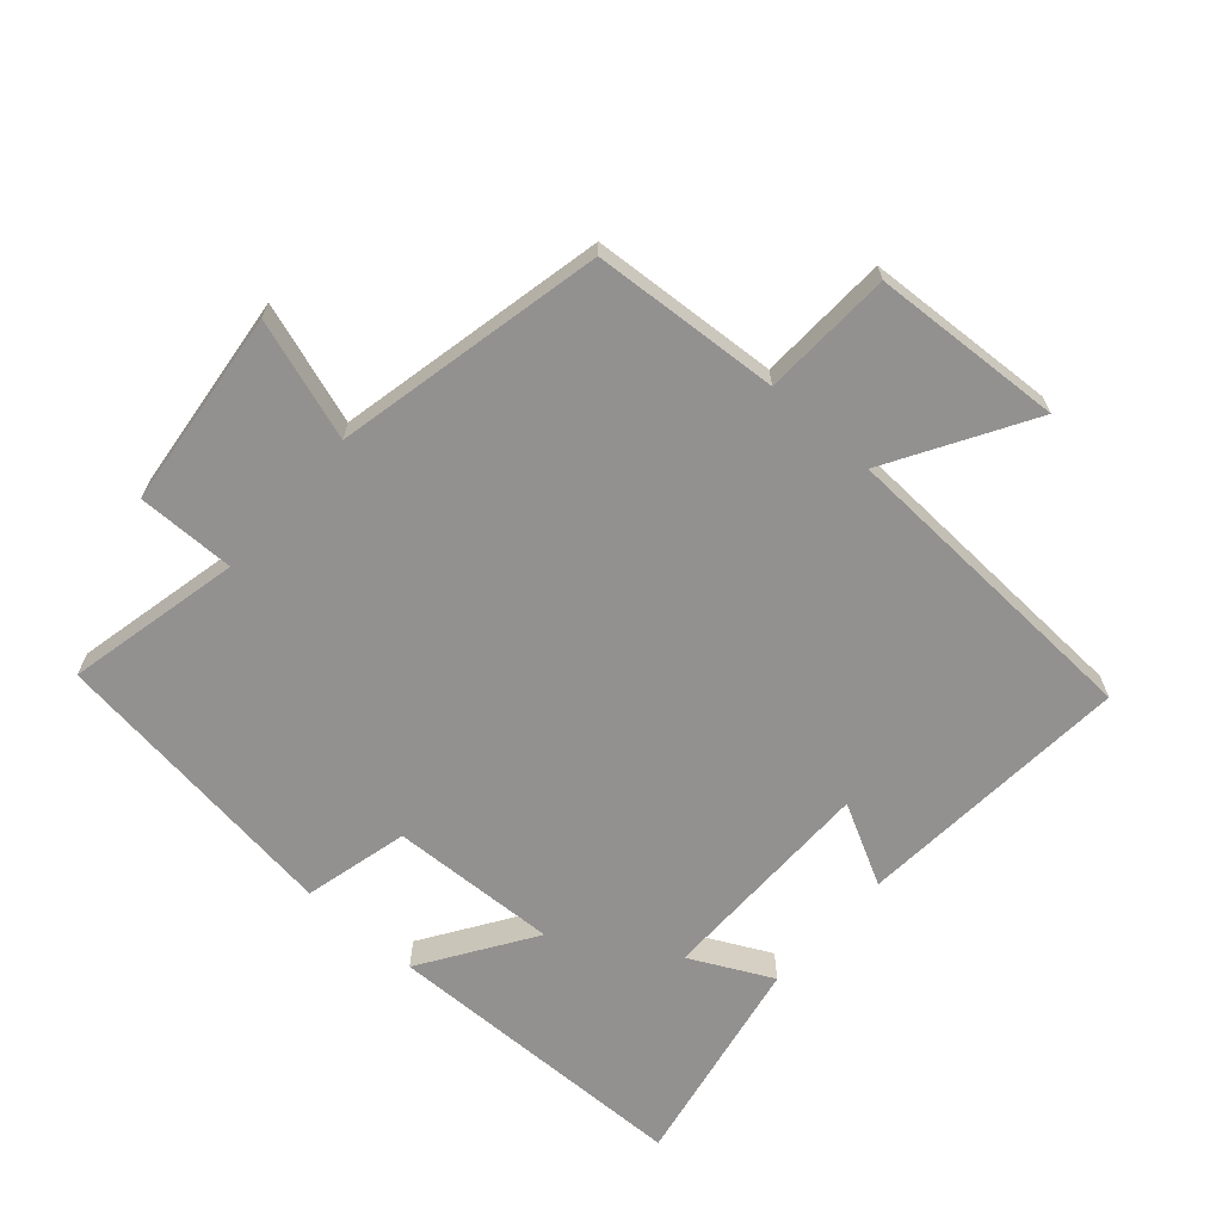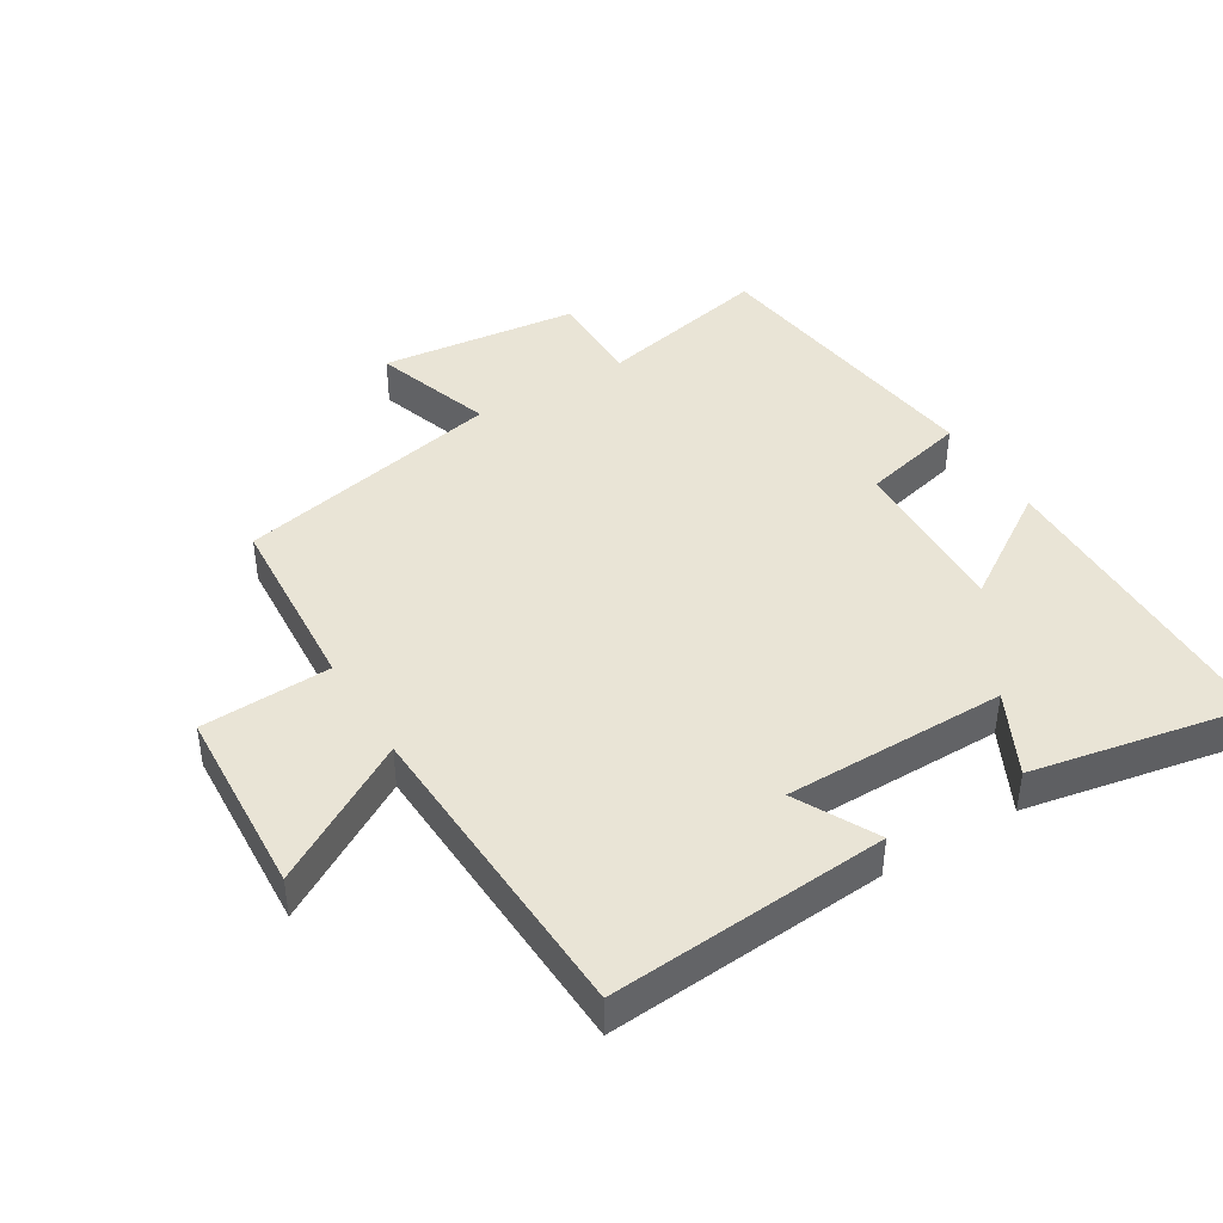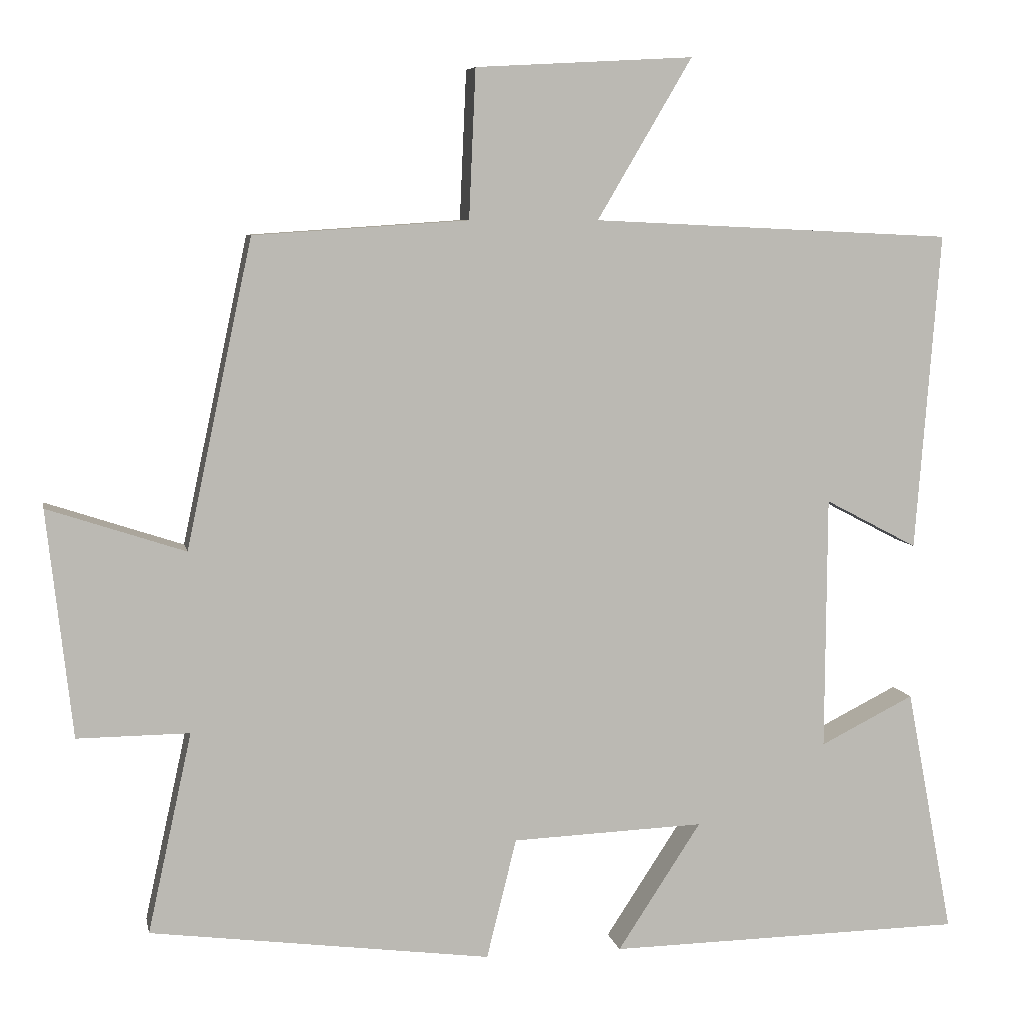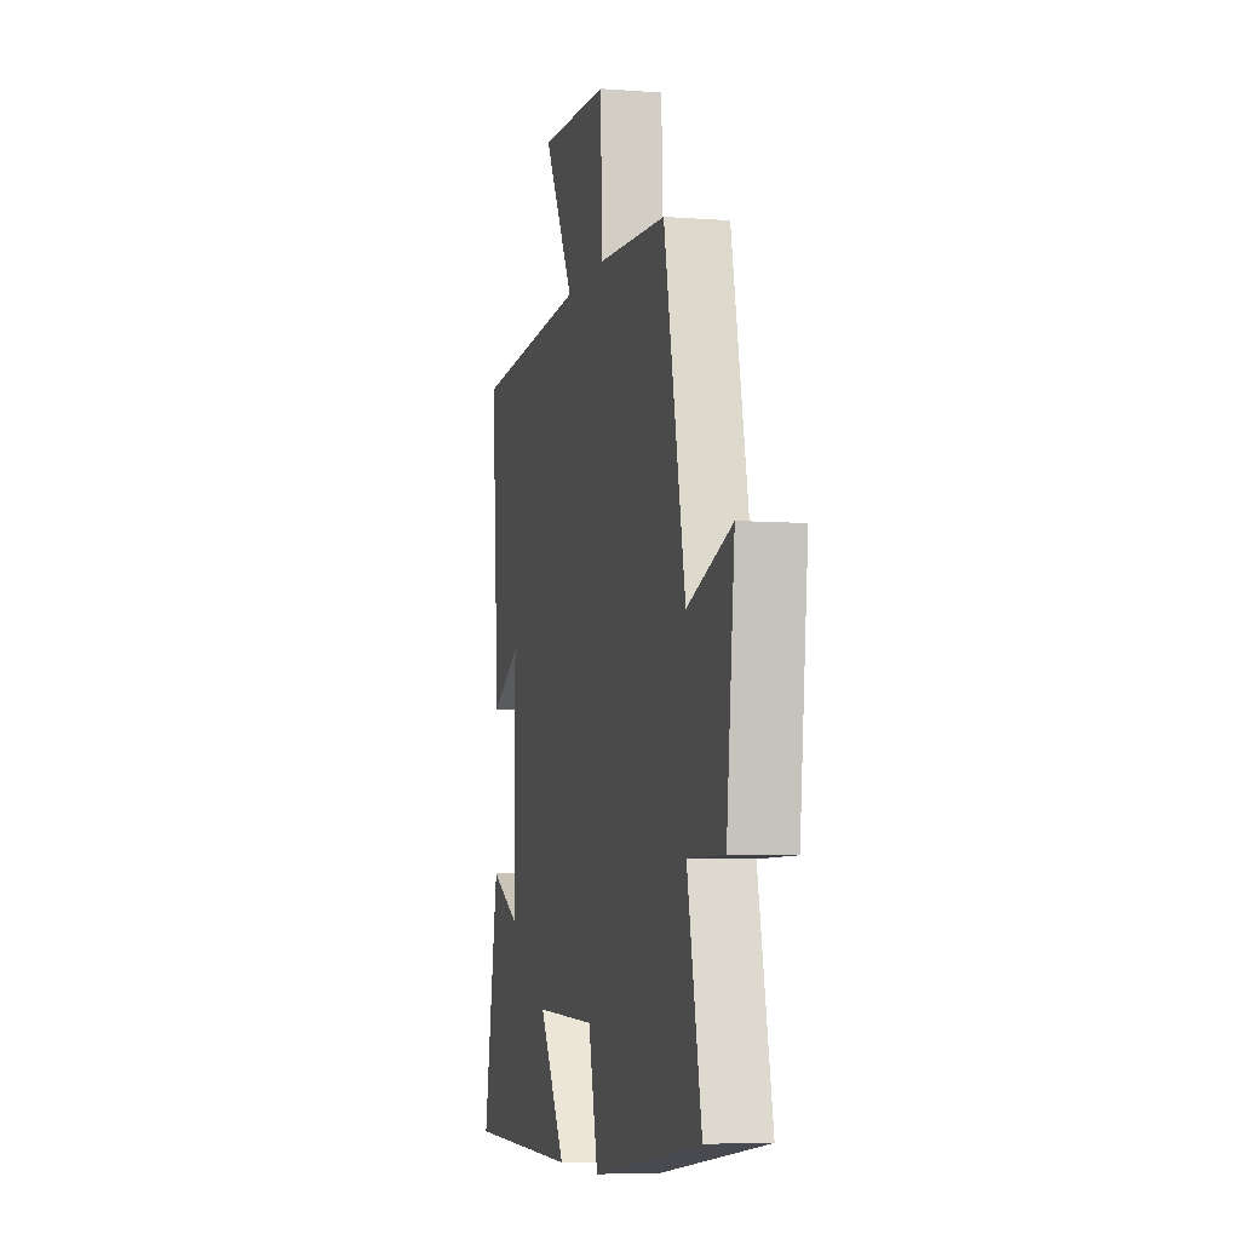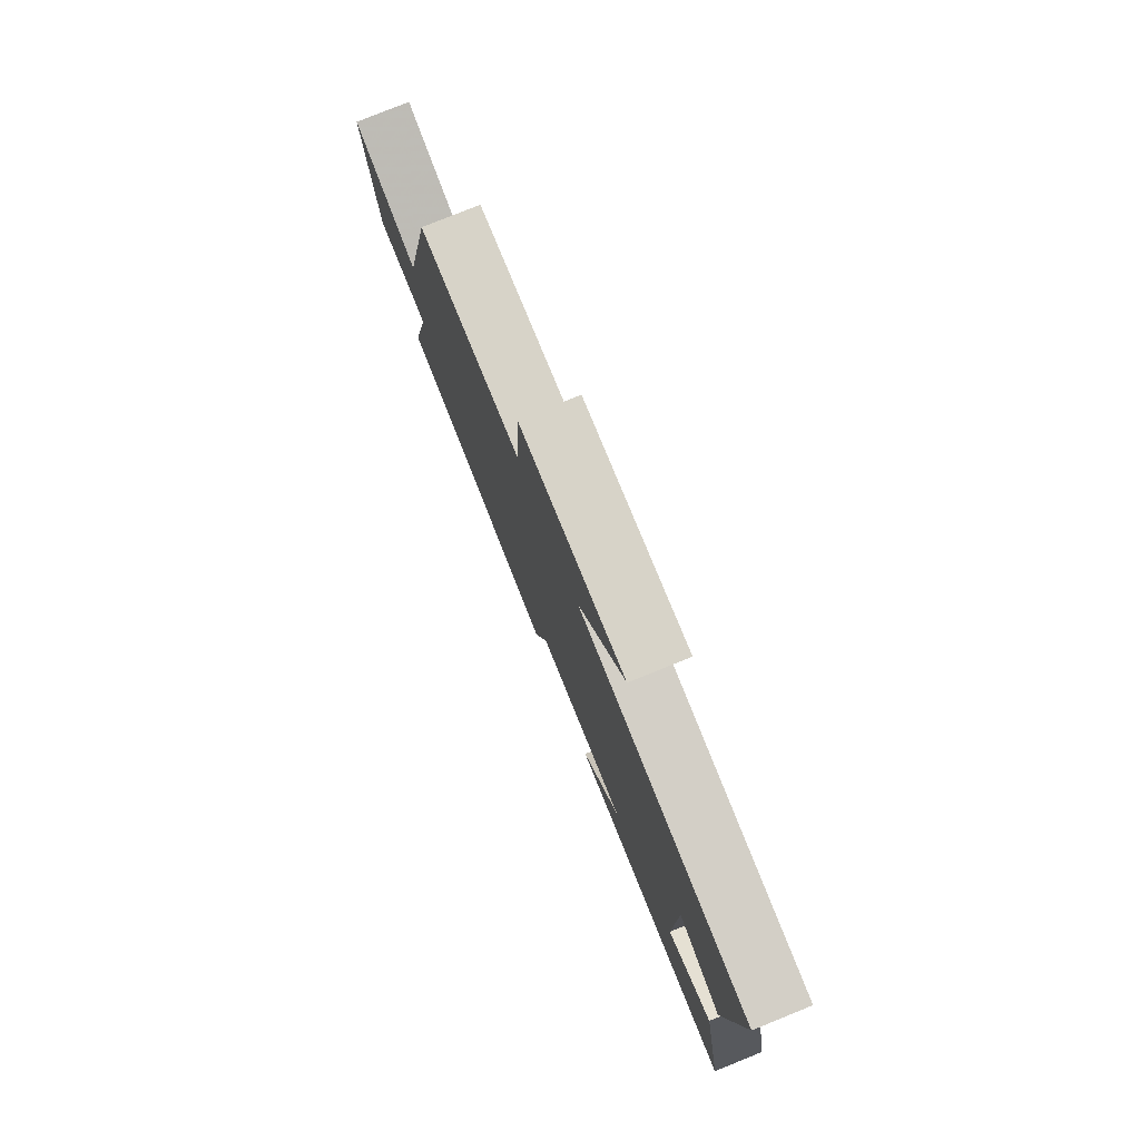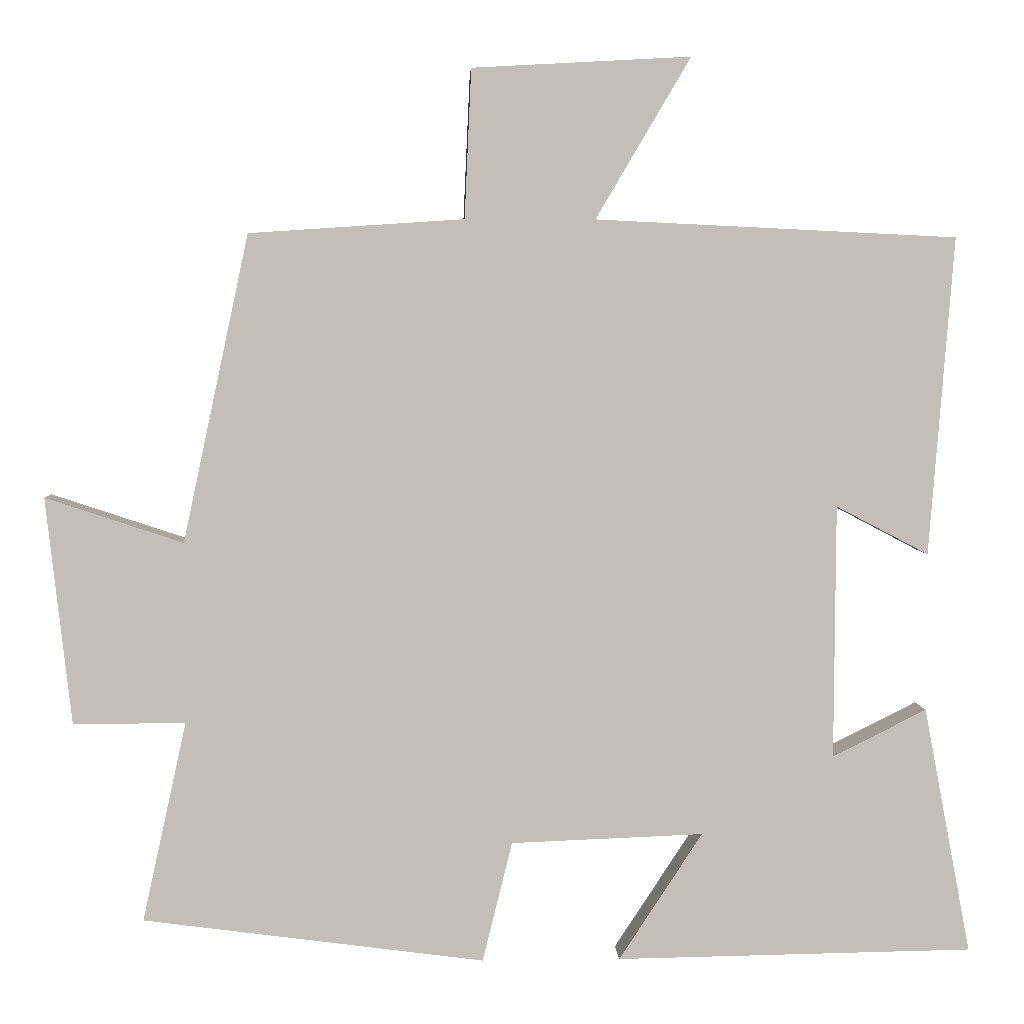
<metadata>
{"format":"obj","ext":"obj","renderer":"f3d","projection":"perspective","resolution":1024,"background":"white","views":[{"elev":-66.1,"azim":-41.4,"up":"+Y"},{"elev":42.6,"azim":58.8,"up":"+Y"},{"elev":7.0,"azim":-11.2,"up":"+Z"},{"elev":-6.3,"azim":-102.9,"up":"+Z"},{"elev":78.9,"azim":68.0,"up":"+Z"},{"elev":4.1,"azim":-2.5,"up":"+Z"}]}
</metadata>
<code>
v 0.563 0.07 -0.492
v 0.084 0.07 -0.5
v 0.196 0.07 -0.329
v -0.062 0.07 -0.339
v -0.102 0.07 -0.5
v -0.559 0.07 -0.44
v -0.5 0.07 -0.172
v -0.65 0.07 -0.173
v -0.684 0.07 0.131
v -0.5 0.07 0.07
v -0.412 0.07 0.481
v -0.125 0.07 0.5
v -0.116 0.07 0.699
v 0.176 0.07 0.715
v 0.049 0.07 0.5
v 0.533 0.07 0.477
v 0.5 0.07 0.051
v 0.376 0.07 0.116
v 0.374 0.07 -0.224
v 0.5 0.07 -0.161
v 0.563 0 -0.492
v 0.084 0 -0.5
v 0.196 0 -0.329
v -0.062 0 -0.339
v -0.102 0 -0.5
v -0.559 0 -0.44
v -0.5 0 -0.172
v -0.65 0 -0.173
v -0.684 0 0.131
v -0.5 0 0.07
v -0.412 0 0.481
v -0.125 0 0.5
v -0.116 0 0.699
v 0.176 0 0.715
v 0.049 0 0.5
v 0.533 0 0.477
v 0.5 0 0.051
v 0.376 0 0.116
v 0.374 0 -0.224
v 0.5 0 -0.161
f 1 2 3
f 20 1 3
f 19 20 3
f 18 19 3 4
f 15 16 17 18
f 15 18 4
f 12 13 14 15
f 15 4 5
f 12 15 5
f 11 12 5
f 10 11 5
f 7 8 9 10
f 7 10 5
f 5 6 7
f 23 22 21
f 23 21 40
f 23 40 39
f 24 23 39 38
f 38 37 36 35
f 24 38 35
f 35 34 33 32
f 25 24 35
f 25 35 32
f 25 32 31
f 25 31 30
f 30 29 28 27
f 25 30 27
f 27 26 25
f 1 21 22 2
f 2 22 23 3
f 3 23 24 4
f 4 24 25 5
f 5 25 26 6
f 6 26 27 7
f 7 27 28 8
f 8 28 29 9
f 9 29 30 10
f 10 30 31 11
f 11 31 32 12
f 12 32 33 13
f 13 33 34 14
f 14 34 35 15
f 15 35 36 16
f 16 36 37 17
f 17 37 38 18
f 18 38 39 19
f 19 39 40 20
f 20 40 21 1

</code>
